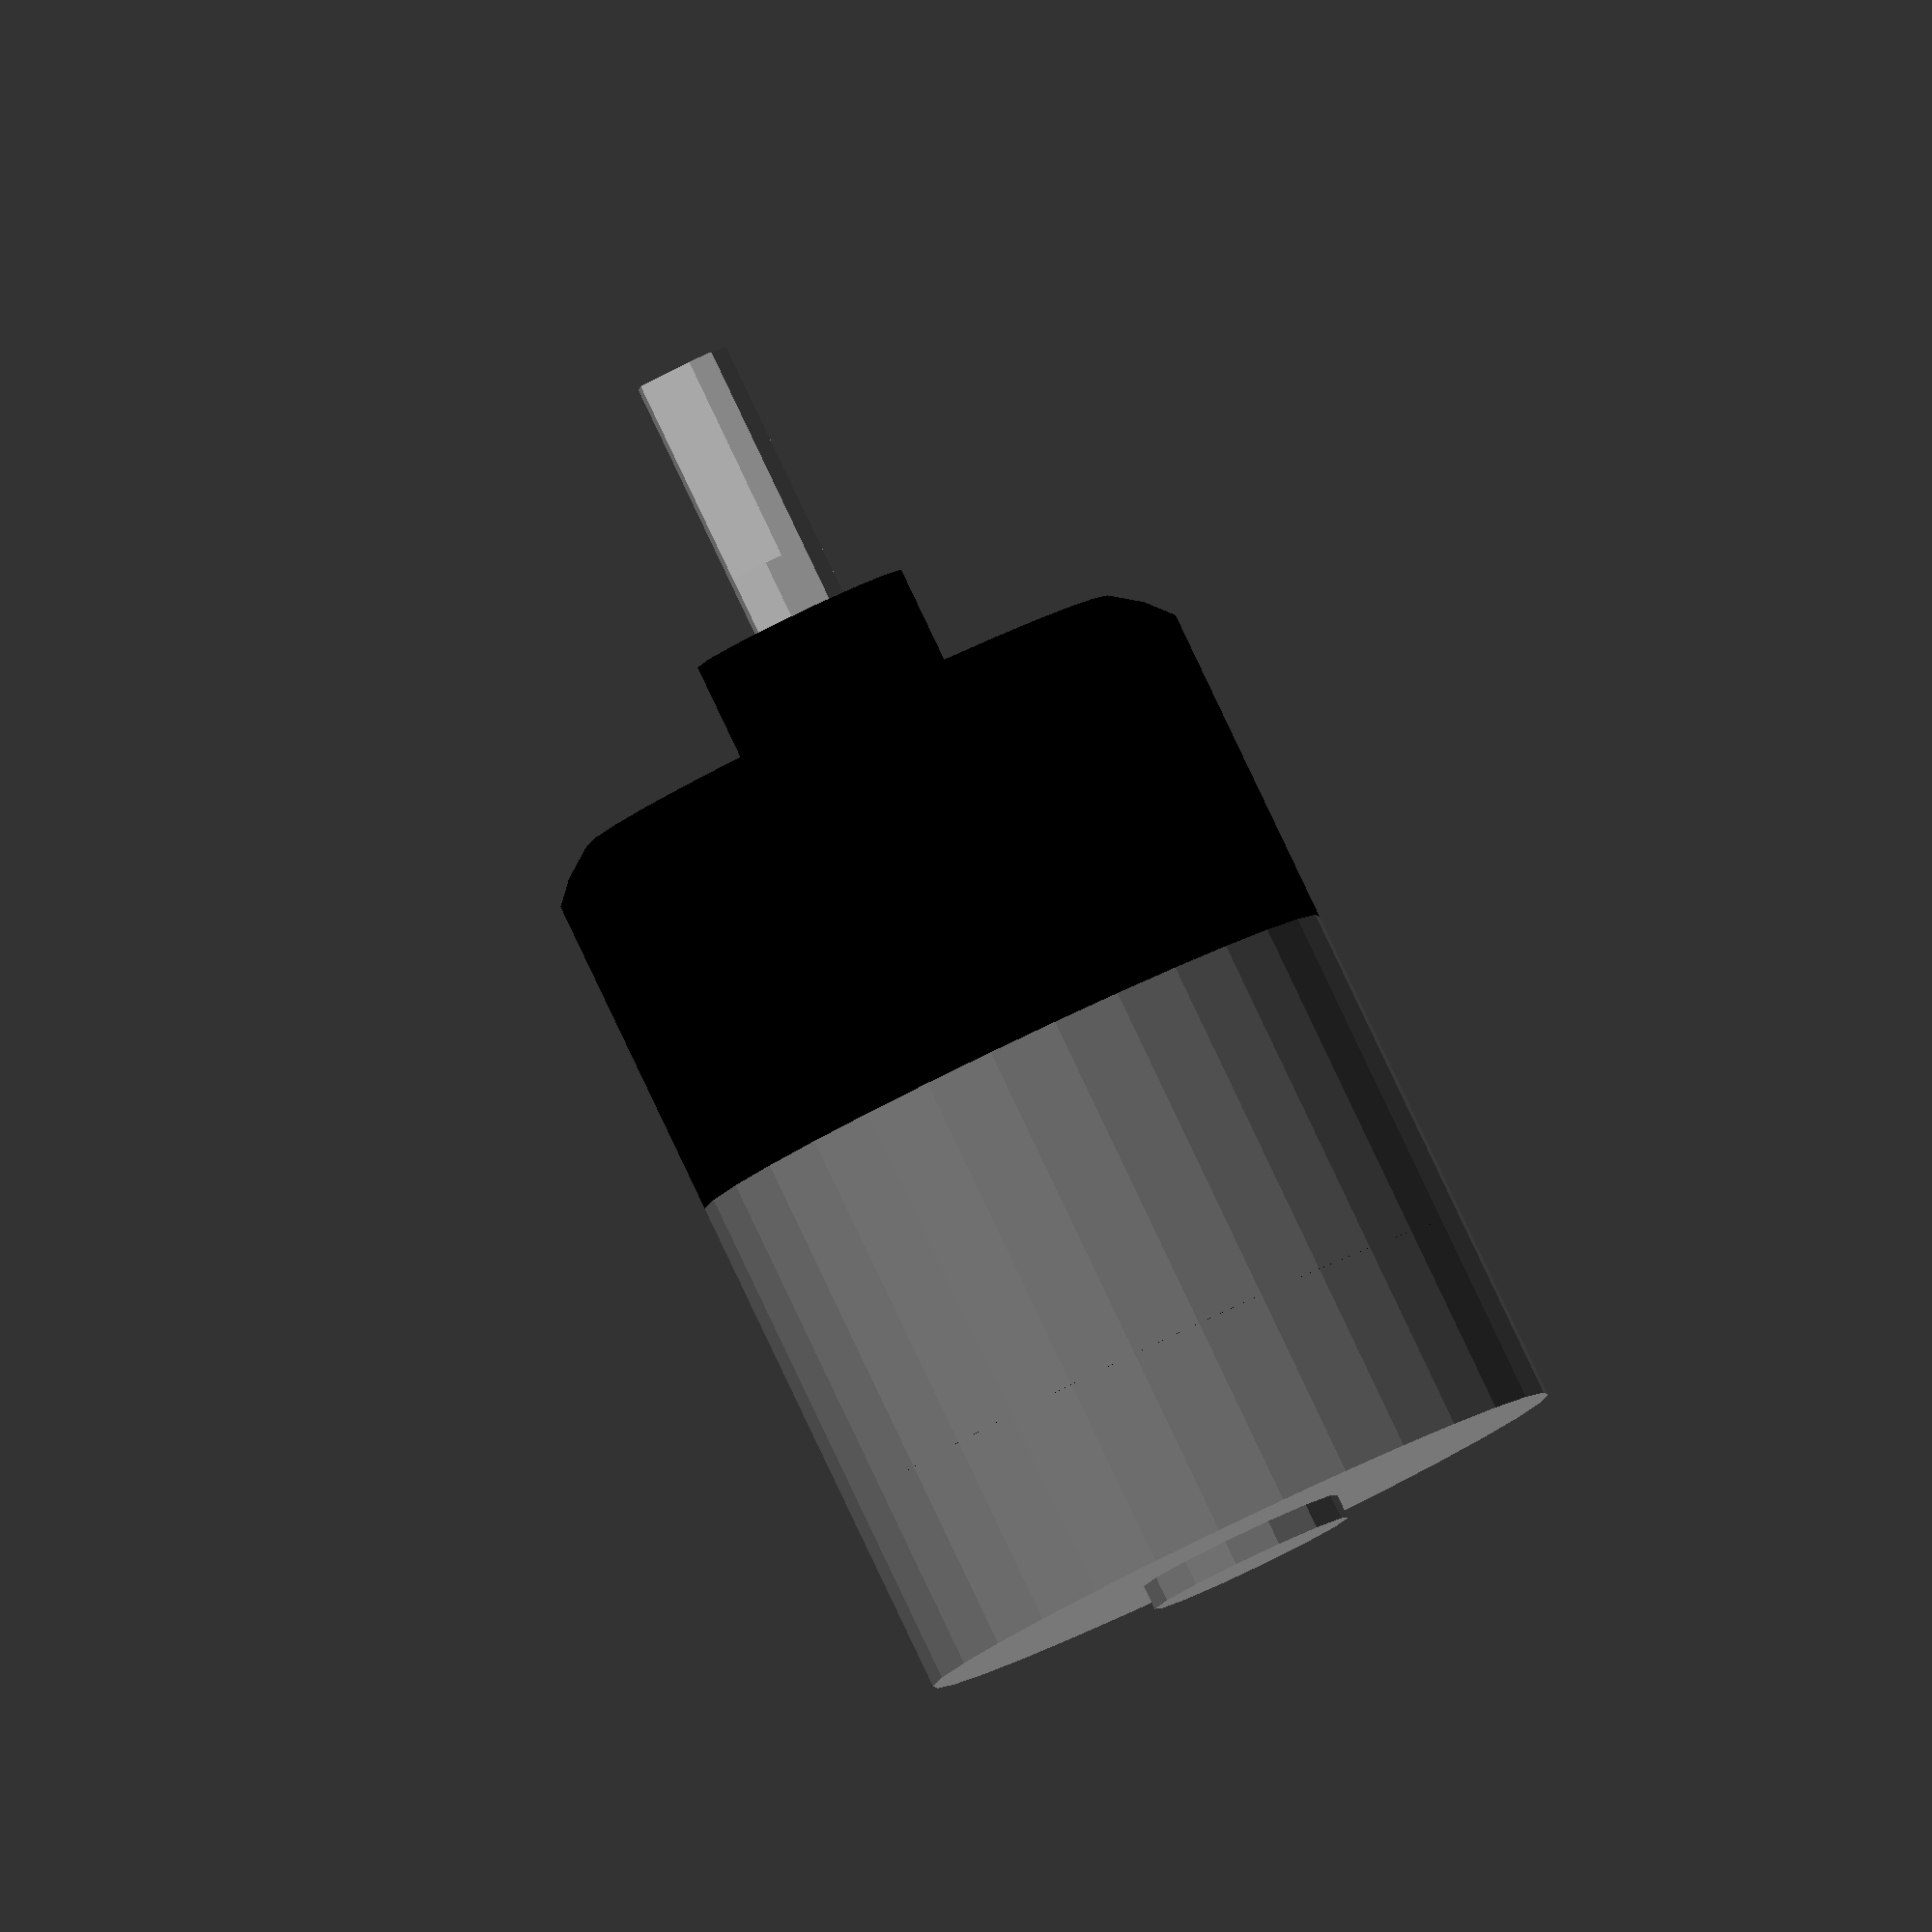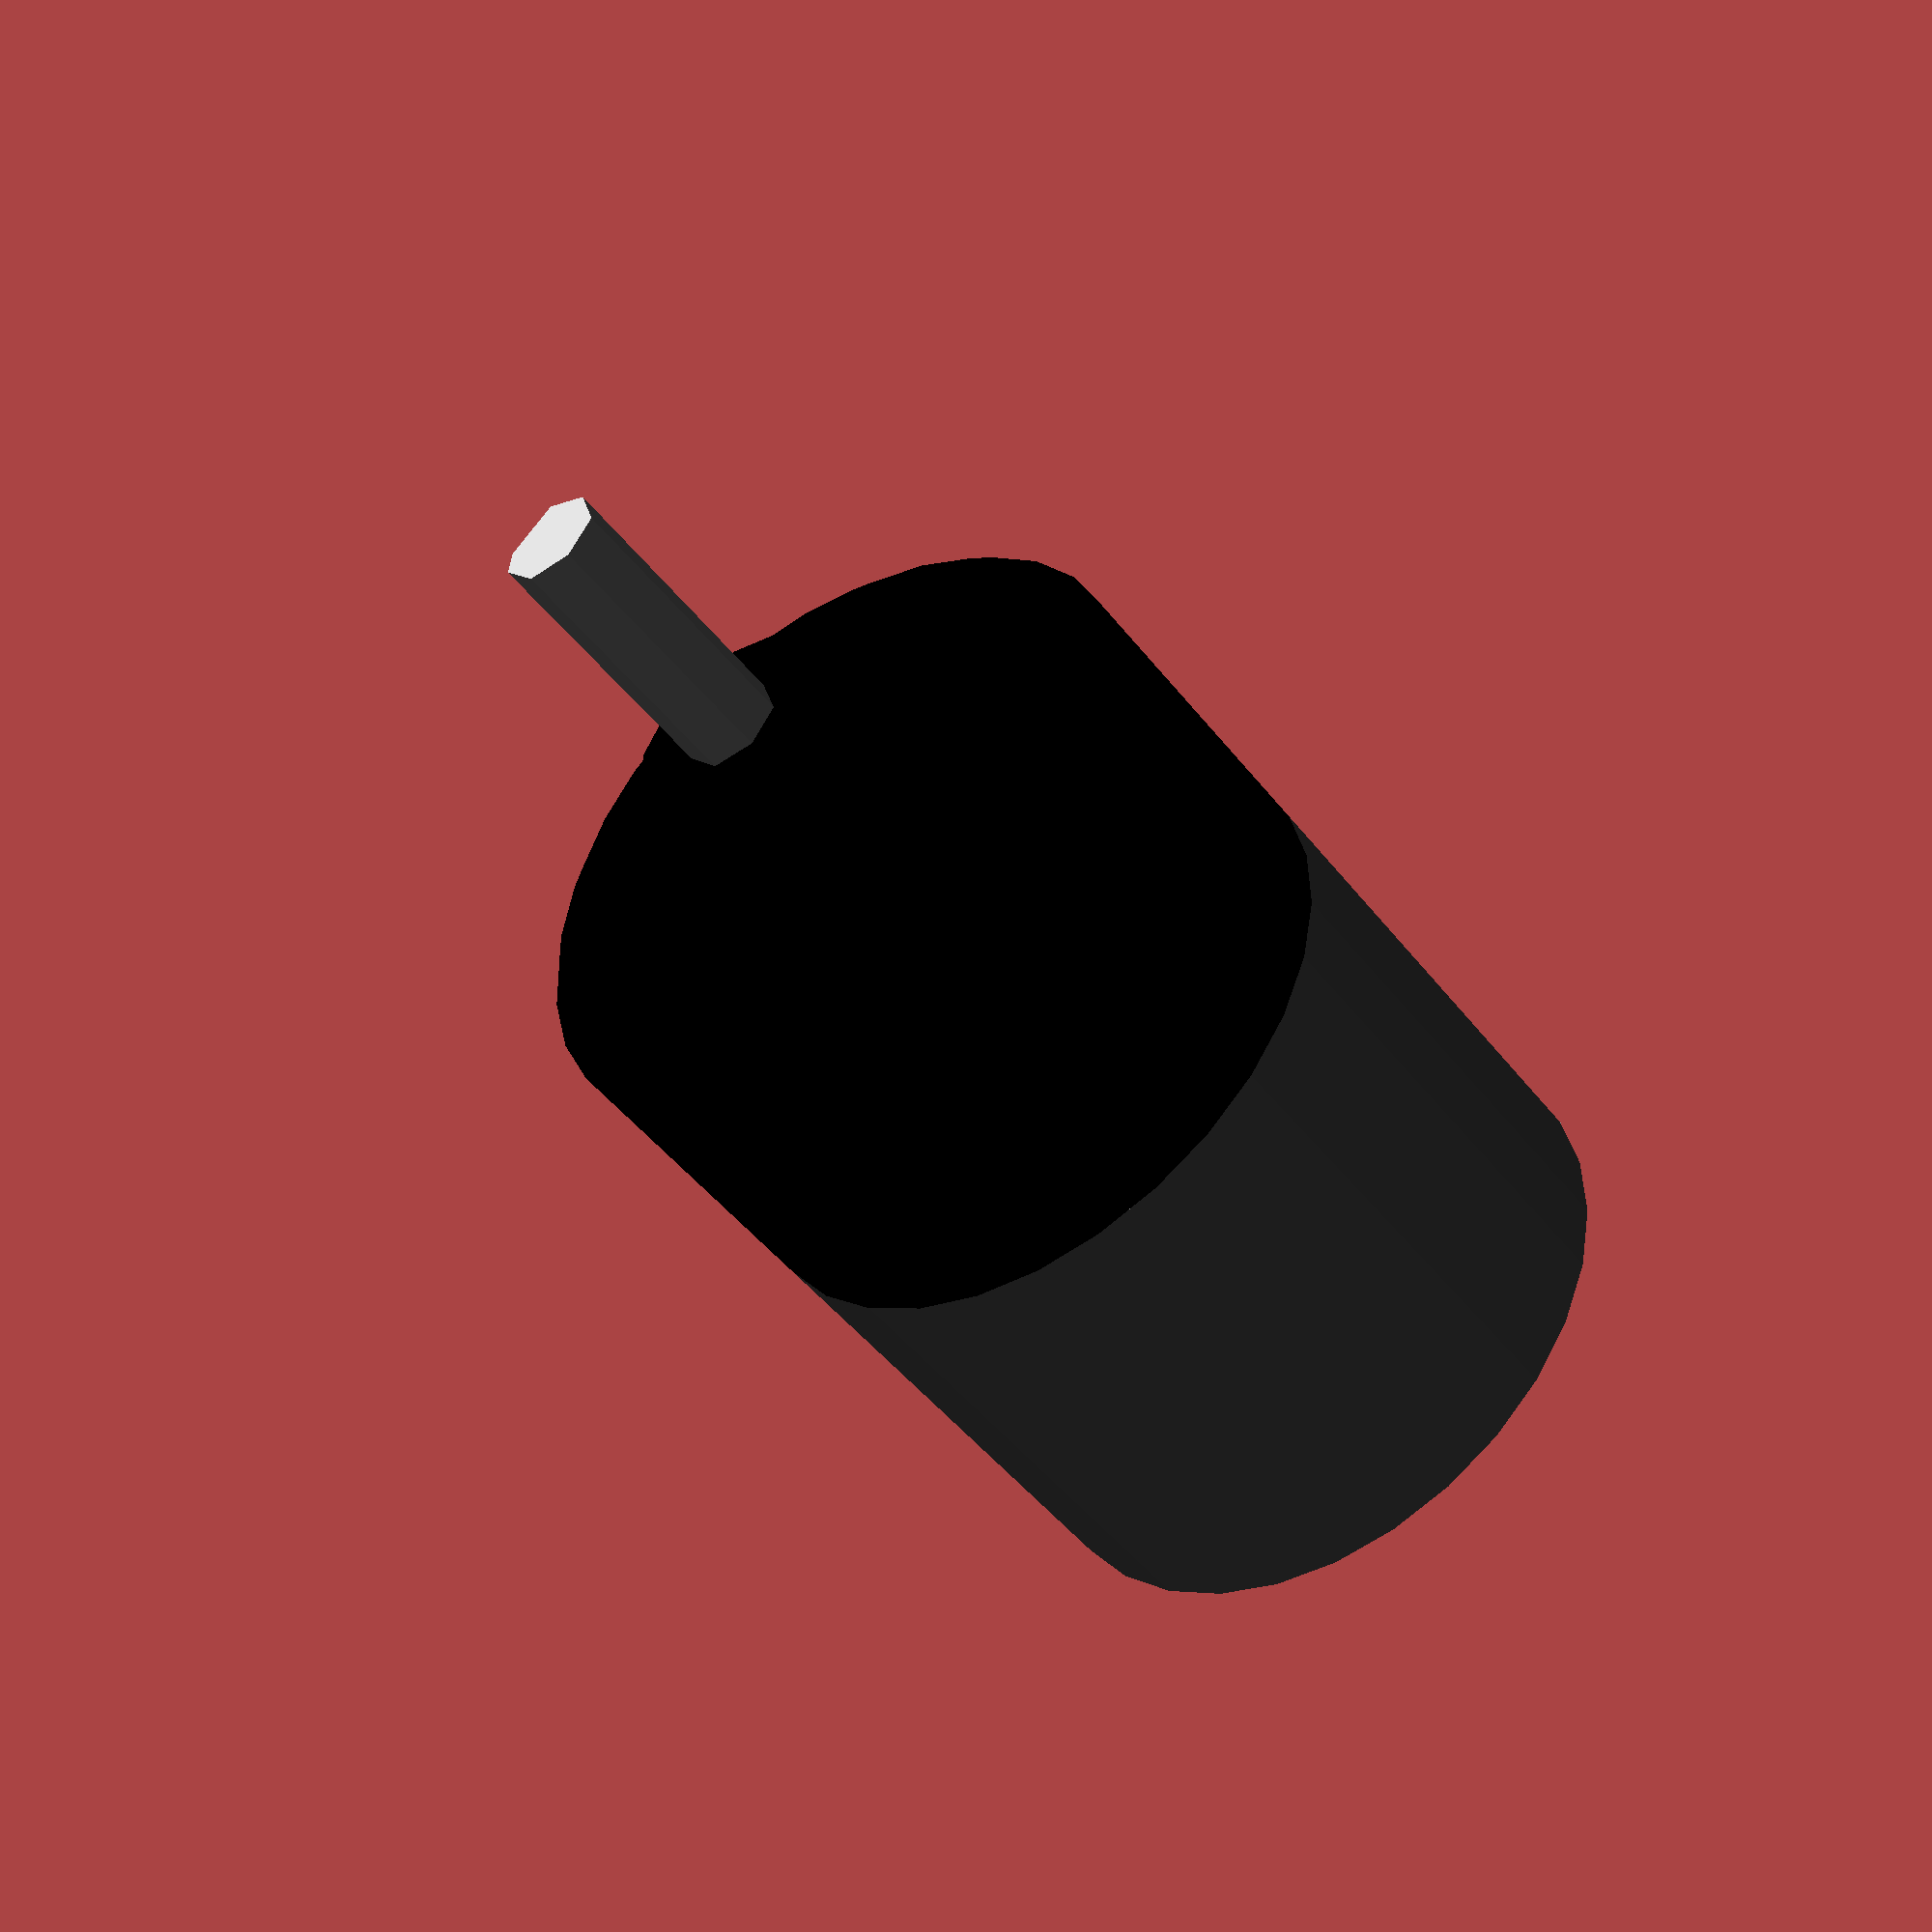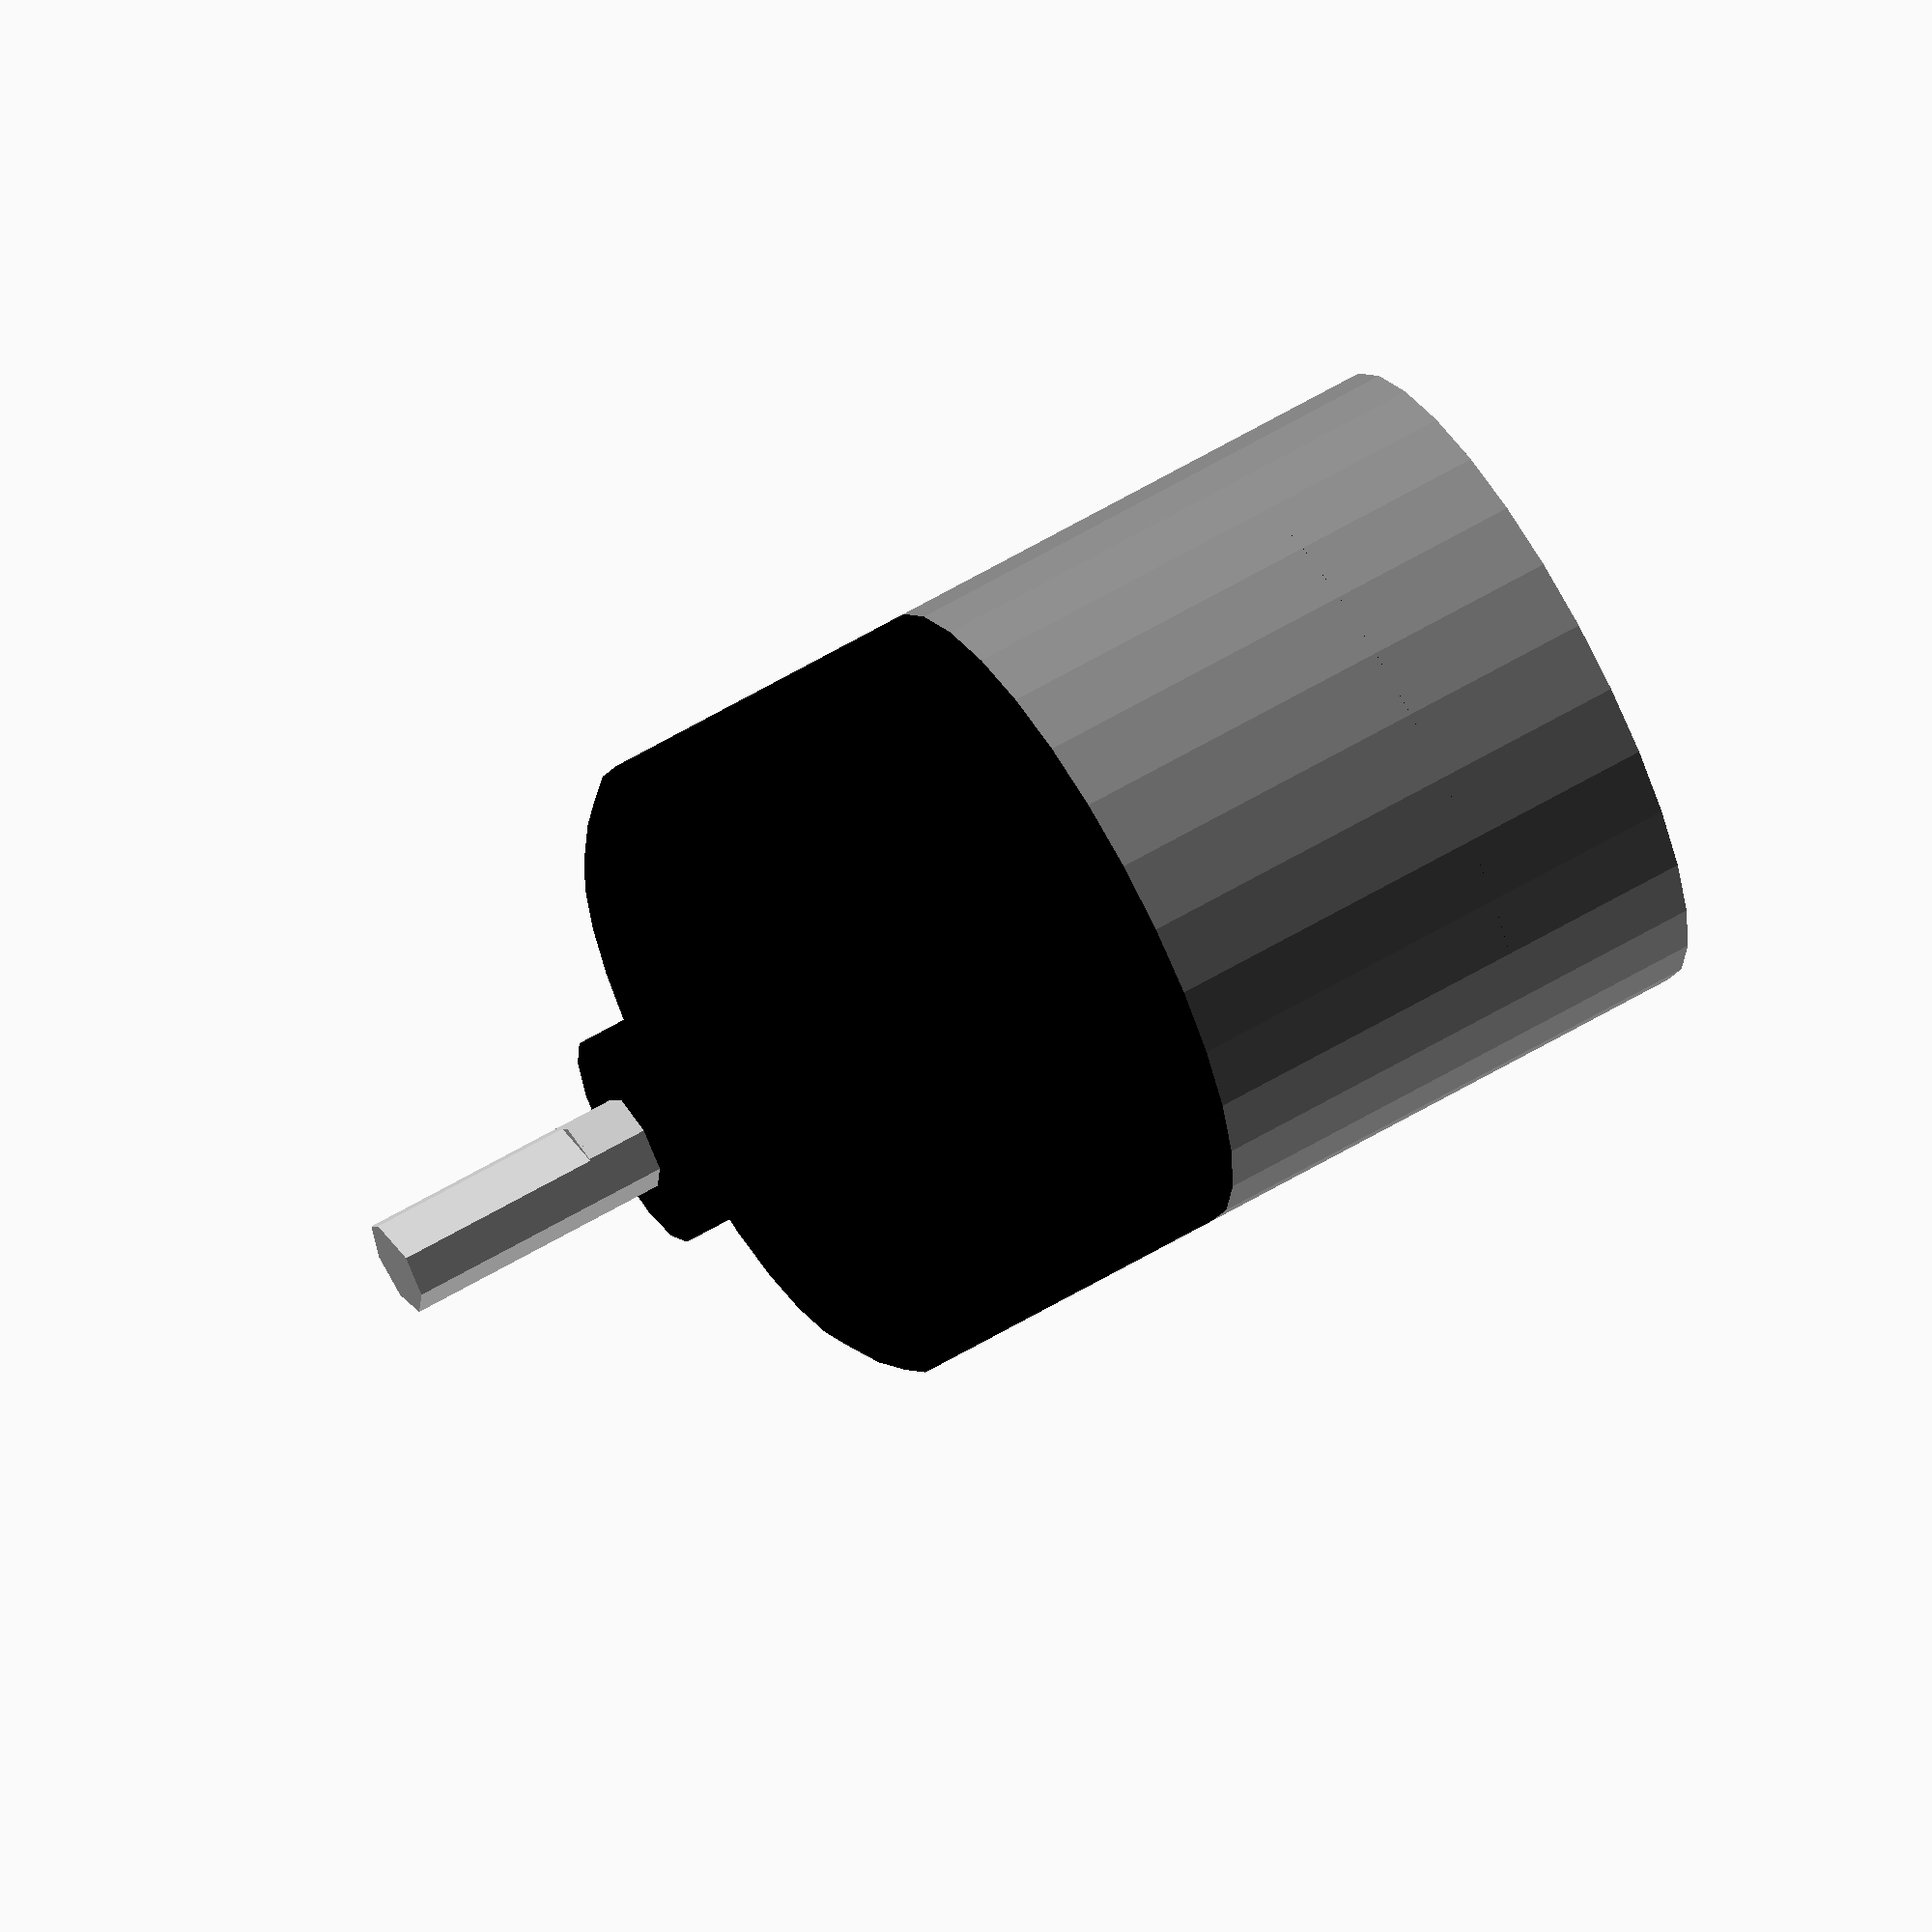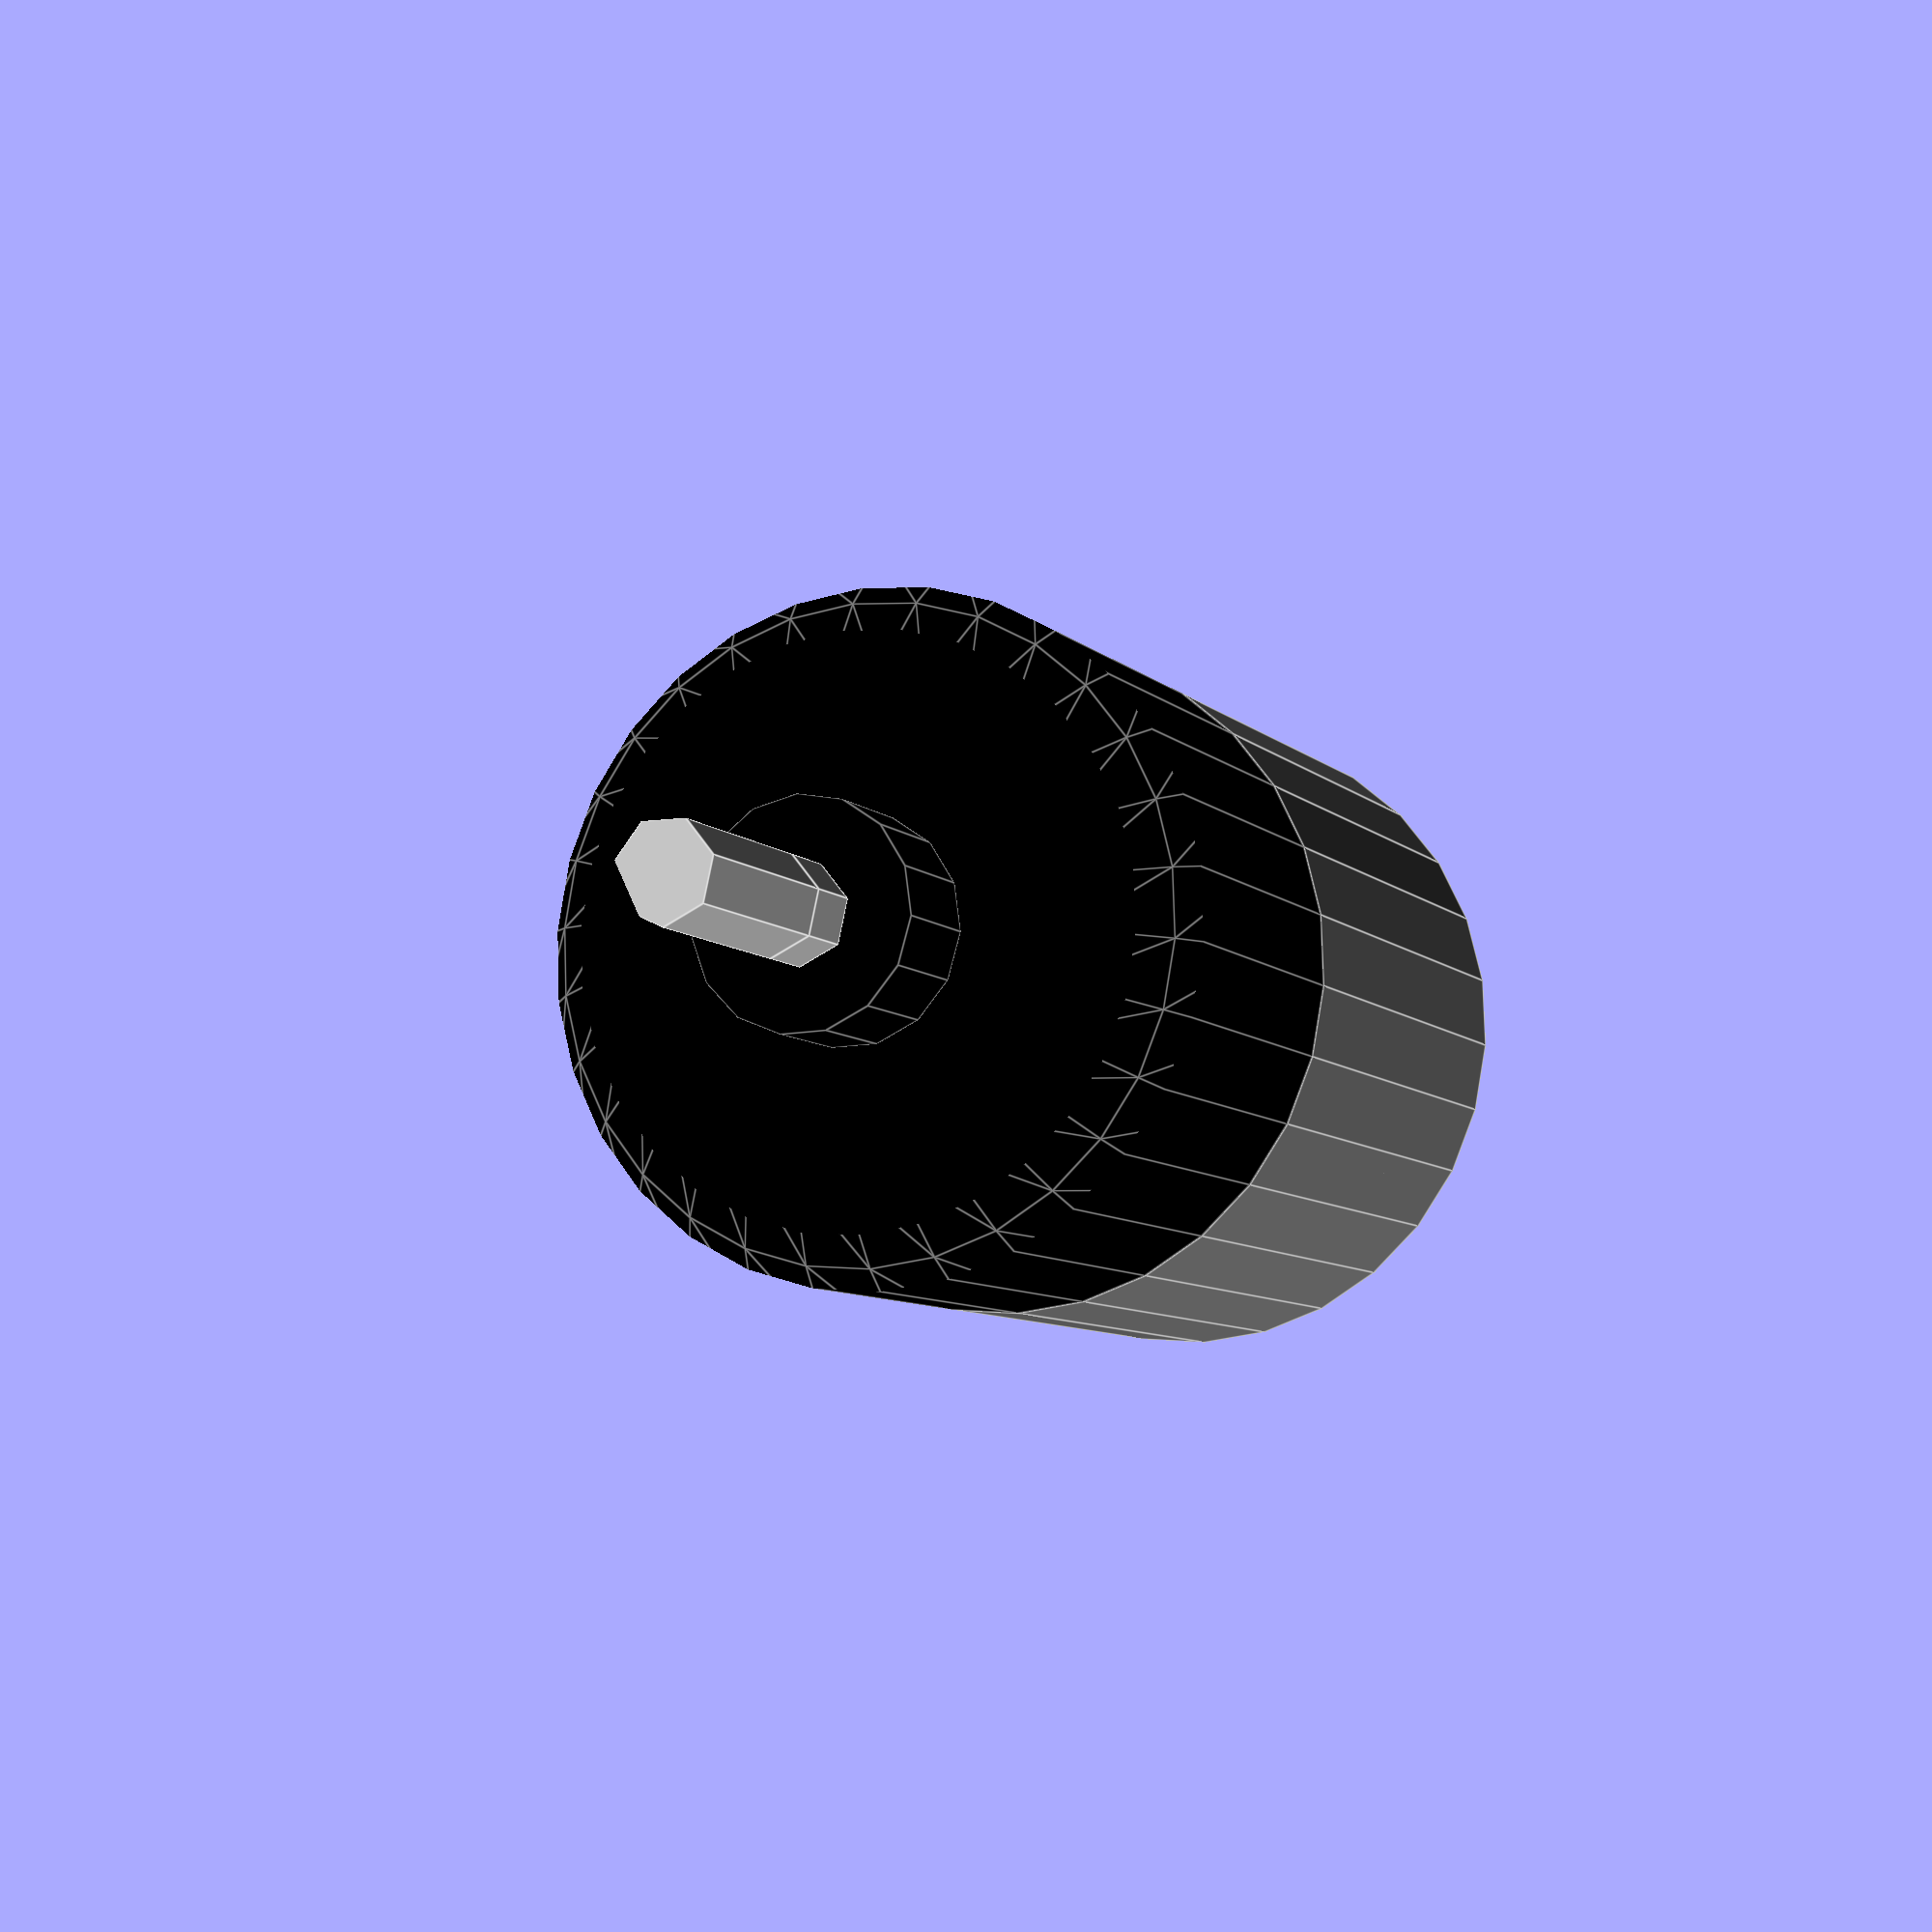
<openscad>
module motorMicroMotorsL149(length) {
	color("grey") cylinder(h = 1, r = 8.5 / 2);
	color("grey") translate(v = [0, 0, 1]) cylinder(h = 21, r = 27 / 2);
	color("black")
	intersection() {
		translate(v = [0, 0, 21 + 1]) cylinder(h = length - 21, r = 27 / 2);
		translate(v = [0, 0, 21 + 1]) sphere(19);
	}
	color("black")
	translate(v = [0, 0, length + 1]) cylinder(h = 4.5, r = 9 / 2);
	color("silver")
	translate(v = [0, 0, length + 5.5]) cylinder(h = 2.5, r = 4 / 2);
	color("silver")	
	difference() {
		translate(v = [0, 0, length + 8]) cylinder(h = 8.5, r = 4 / 2);
		translate(v = [- 5 / 2, 1.5, length + 8 - 0.1]) cube([5, 5, 8.5 + 0.2]);
	}
}

module motorMicroMotorsL149_4_6_12__10() {
	motorMicroMotorsL149(36);
}


motorMicroMotorsL149_4_6_12__10();


</openscad>
<views>
elev=273.5 azim=22.0 roll=154.5 proj=o view=solid
elev=227.1 azim=136.6 roll=144.5 proj=p view=wireframe
elev=297.9 azim=340.0 roll=59.1 proj=o view=solid
elev=187.9 azim=64.2 roll=156.4 proj=p view=edges
</views>
